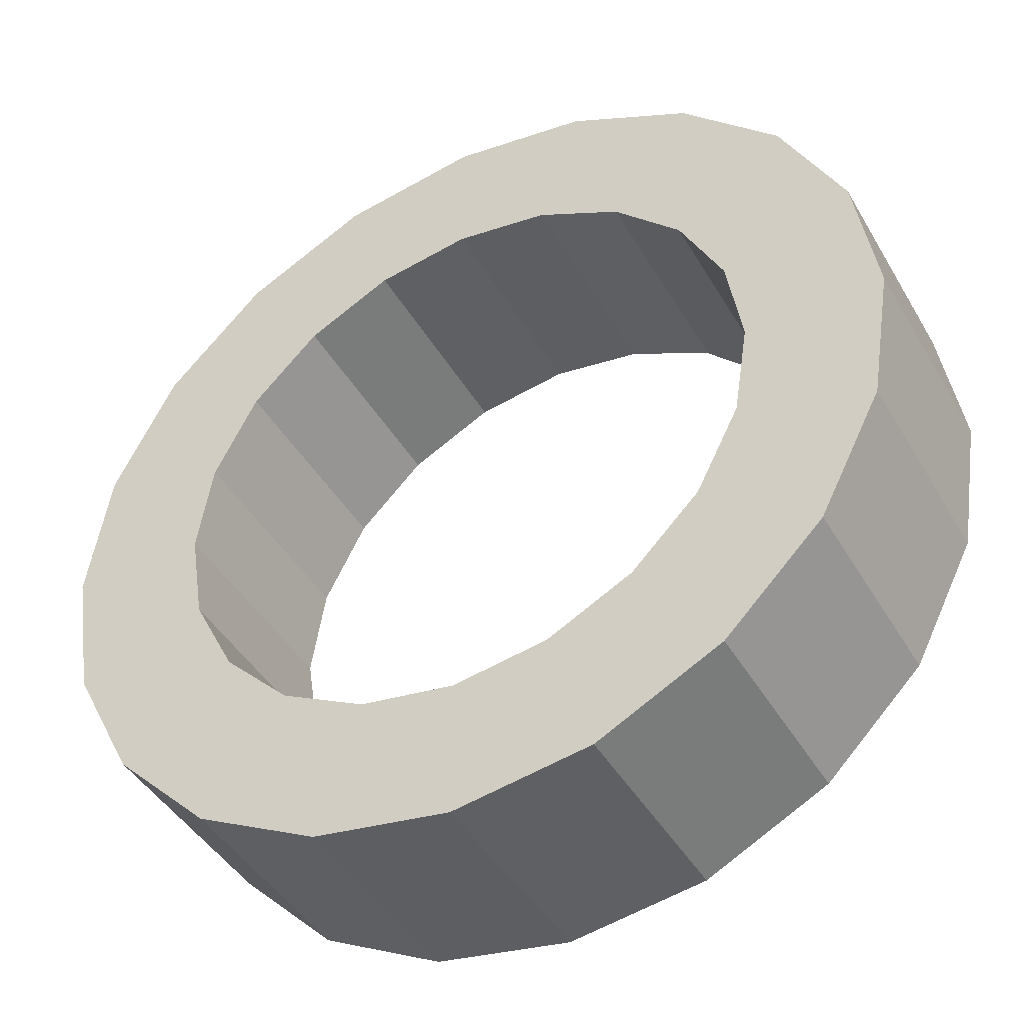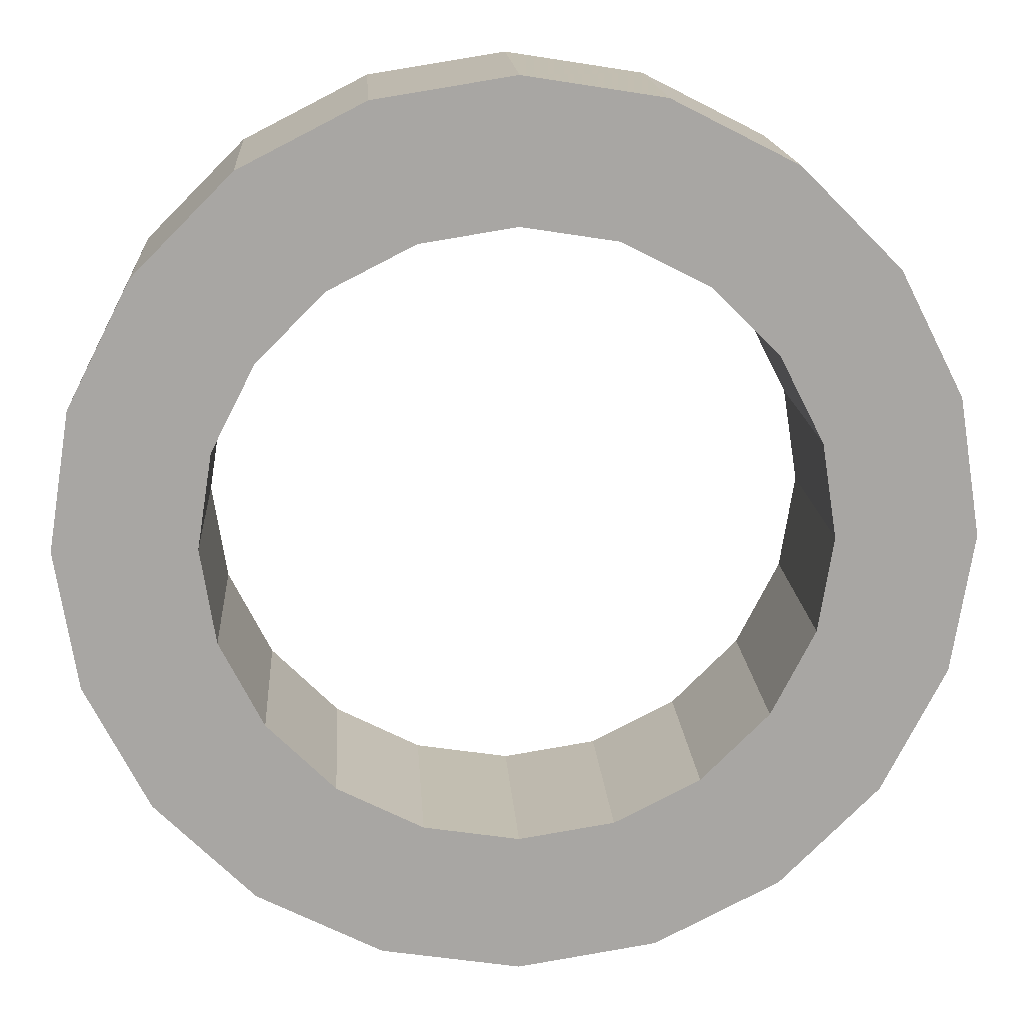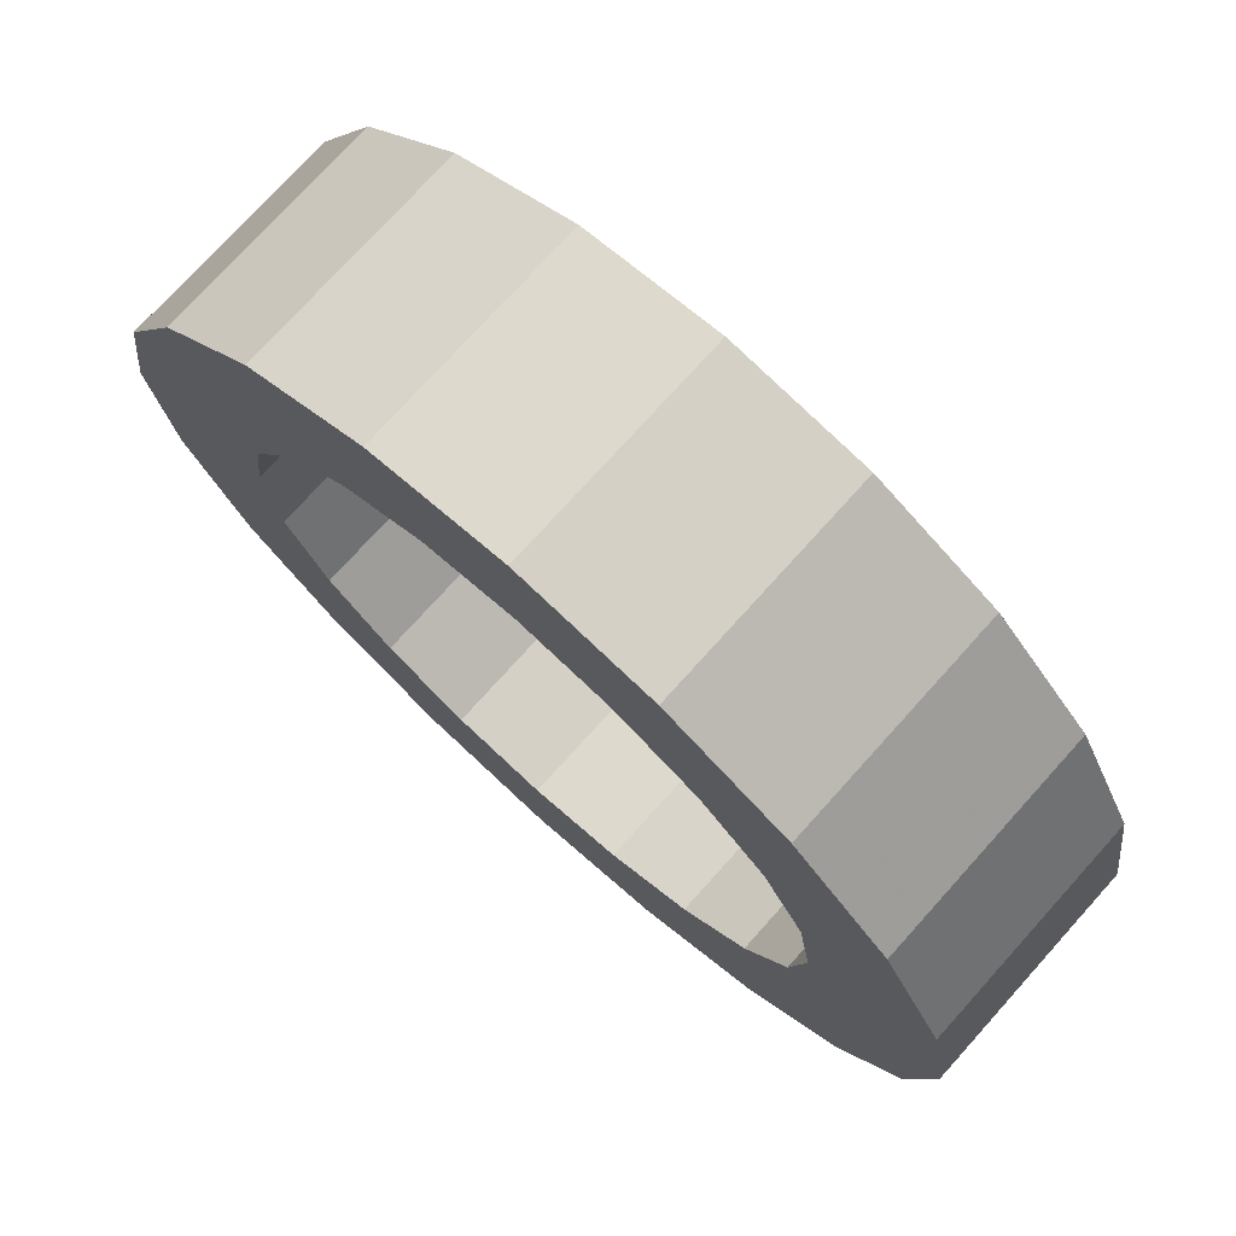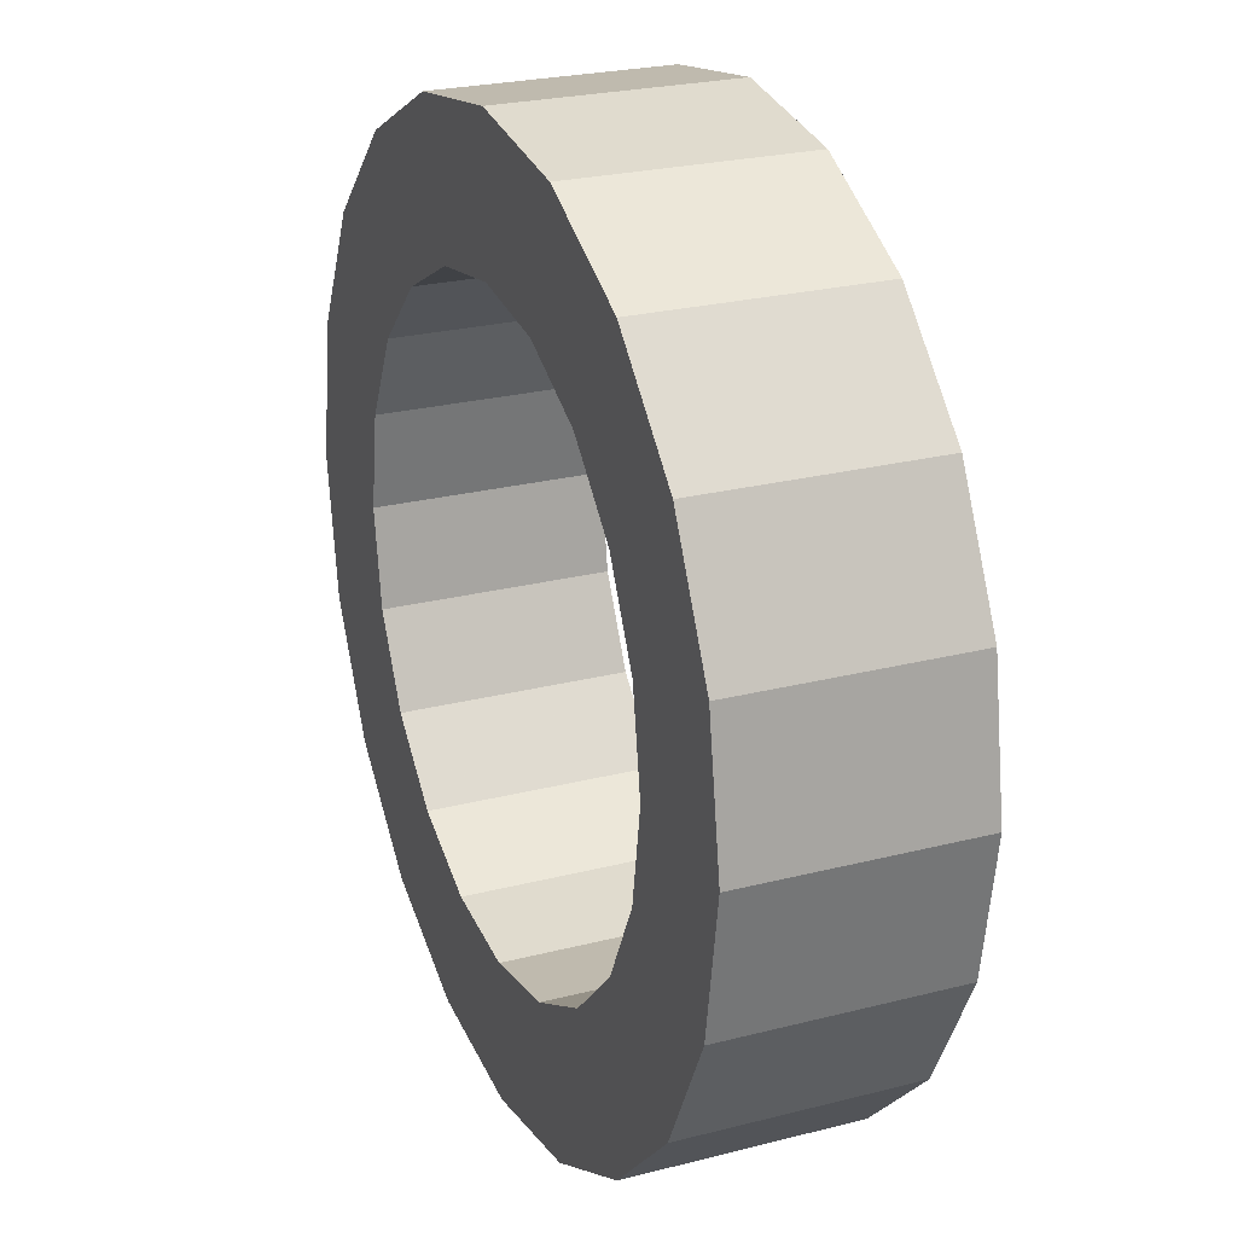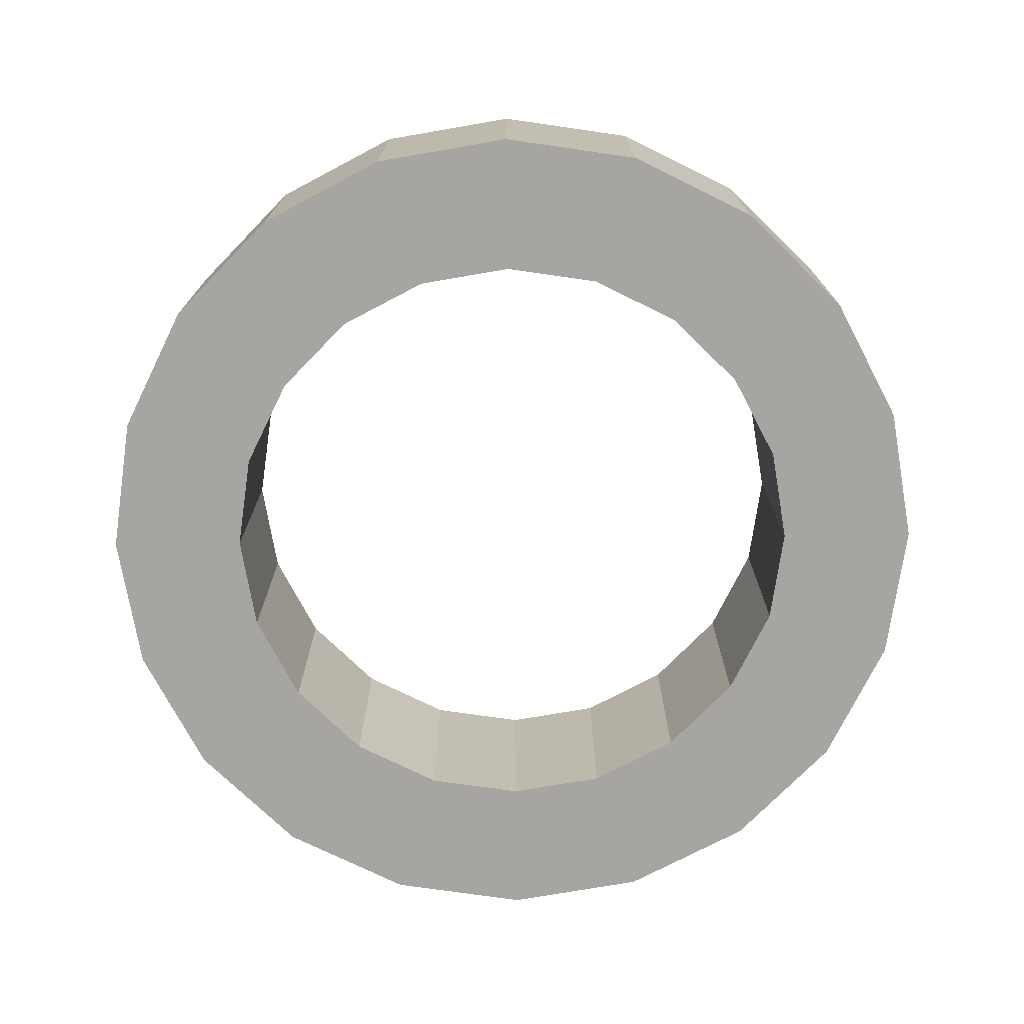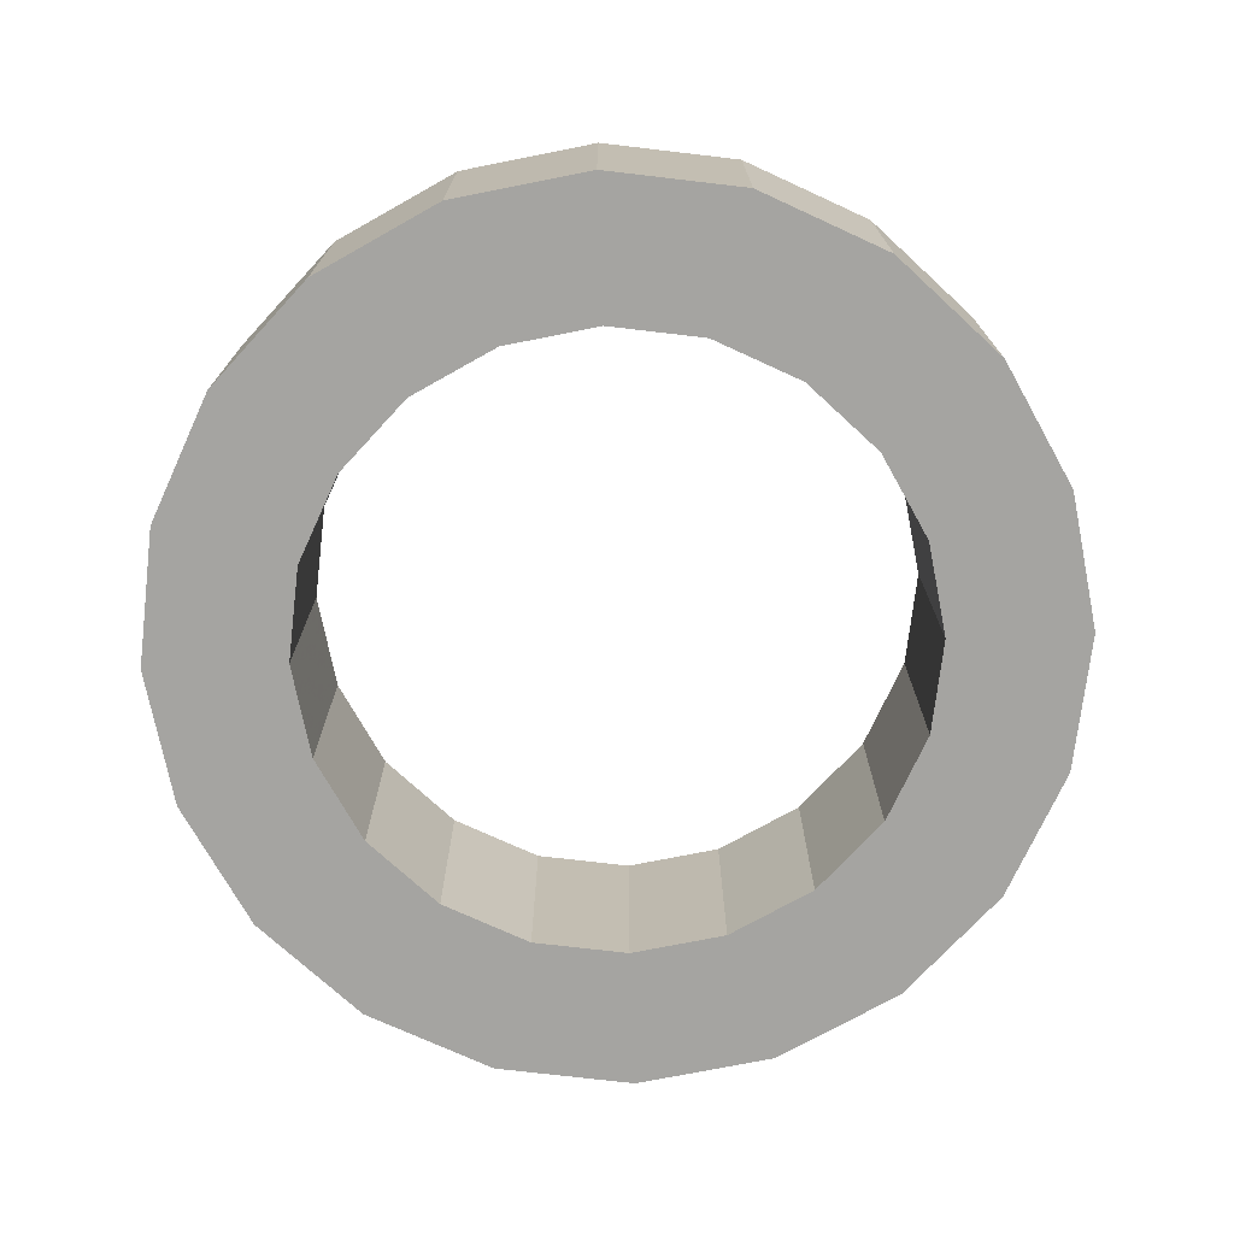
<metadata>
{"format":"obj","ext":"obj","renderer":"f3d","projection":"perspective","resolution":1024,"background":"white","views":[{"elev":-43.6,"azim":-151.7,"up":"+Y"},{"elev":16.0,"azim":176.4,"up":"+Y"},{"elev":75.0,"azim":42.0,"up":"+Y"},{"elev":24.7,"azim":-112.8,"up":"+Y"},{"elev":-73.9,"azim":0.8,"up":"+Z"},{"elev":-73.4,"azim":-51.7,"up":"+Z"}]}
</metadata>
<code>
o obj_0
v 9.27 		-3.783 		0
v 9 		-5.487 		0
v 9 		-5.487 		2.756
v 9.27 		-3.783 		2.756
v 9.27 		-7.191 		0
v 9.27 		-7.191 		2.756
v 10.05 		-8.727 		0
v 10.05 		-8.727 		2.756
v 11.27 		-9.947 		0
v 11.27 		-9.947 		2.756
v 11.45 		-7.715 		0
v 11.45 		-7.715 		2.756
v 10.91 		-6.658 		0
v 10.91 		-6.658 		2.756
v 10.72 		-5.487 		0
v 10.72 		-5.487 		2.756
v 10.91 		-4.316 		0
v 10.91 		-4.316 		2.756
v 11.45 		-3.259 		0
v 11.45 		-3.259 		2.756
v 12.81 		-0.244 		0
v 14.51 		0.026 		0
v 16.22 		-0.244 		0
v 13.34 		-9.092 		0
v 14.51 		-9.277 		0
v 15.68 		-9.092 		0
v 12.29 		-8.553 		0
v 12.29 		-2.421 		0
v 13.34 		-1.882 		0
v 14.51 		-1.697 		0
v 15.68 		-1.882 		0
v 16.74 		-2.421 		0
v 17.58 		-3.259 		0
v 18.12 		-4.316 		0
v 18.3 		-5.487 		0
v 18.12 		-6.658 		0
v 17.58 		-7.715 		0
v 16.74 		-8.553 		0
v 17.75 		-1.027 		0
v 18.97 		-2.247 		0
v 19.76 		-3.783 		0
v 20.03 		-5.487 		0
v 19.76 		-7.191 		0
v 18.97 		-8.727 		0
v 14.51 		-11 		0
v 12.81 		-10.73 		0
v 17.75 		-9.947 		0
v 16.22 		-10.73 		0
v 11.27 		-1.027 		0
v 10.05 		-2.247 		0
v 14.51 		0.026 		2.756
v 12.81 		-0.244 		2.756
v 16.22 		-0.244 		2.756
v 14.51 		-9.277 		2.756
v 13.34 		-9.092 		2.756
v 15.68 		-9.092 		2.756
v 12.29 		-8.553 		2.756
v 12.29 		-2.421 		2.756
v 13.34 		-1.882 		2.756
v 14.51 		-1.697 		2.756
v 15.68 		-1.882 		2.756
v 16.74 		-2.421 		2.756
v 17.58 		-3.259 		2.756
v 18.12 		-4.316 		2.756
v 18.3 		-5.487 		2.756
v 18.12 		-6.658 		2.756
v 17.58 		-7.715 		2.756
v 16.74 		-8.553 		2.756
v 17.75 		-1.027 		2.756
v 20.03 		-5.487 		2.756
v 19.76 		-3.783 		2.756
v 18.97 		-2.247 		2.756
v 18.97 		-8.727 		2.756
v 19.76 		-7.191 		2.756
v 12.81 		-10.73 		2.756
v 14.51 		-11 		2.756
v 16.22 		-10.73 		2.756
v 17.75 		-9.947 		2.756
v 11.27 		-1.027 		2.756
v 10.05 		-2.247 		2.756
g group_0_40919
f 1 2 3
f 1 3 4
f 3 2 5
f 3 5 6
f 5 7 8
f 5 8 6
f 7 9 10
f 7 10 8
f 75 10 9
f 13 14 12
f 13 12 11
f 14 13 15
f 14 15 16
f 17 18 16
f 17 16 15
f 19 20 18
f 19 18 17
f 23 31 22
f 45 26 48
f 30 29 22
f 31 39 32
f 36 44 37
f 48 26 47
f 37 47 38
f 38 47 26
f 32 39 33
f 21 22 29
f 30 22 31
f 39 31 23
f 40 33 39
f 41 42 34
f 40 41 34
f 34 33 40
f 35 34 42
f 35 42 36
f 43 36 42
f 44 36 43
f 47 37 44
f 45 46 24
f 45 24 25
f 25 26 45
f 24 46 9
f 24 9 27
f 9 7 27
f 11 27 7
f 17 50 19
f 19 50 28
f 21 29 49
f 28 49 29
f 5 2 13
f 15 2 17
f 7 5 13
f 13 11 7
f 15 13 2
f 1 17 2
f 50 17 1
f 49 28 50
f 52 59 51
f 57 10 55
f 56 78 68
f 63 69 62
f 65 70 64
f 68 78 67
f 69 53 61
f 62 69 61
f 64 72 63
f 53 51 61
f 60 61 51
f 59 60 51
f 72 64 71
f 69 63 72
f 71 64 70
f 70 65 66
f 66 67 73
f 73 74 66
f 70 66 74
f 54 55 76
f 75 76 55
f 54 76 56
f 77 56 76
f 78 56 77
f 73 67 78
f 14 8 12
f 8 57 12
f 16 18 3
f 18 20 80
f 20 58 80
f 59 79 58
f 52 79 59
f 80 58 79
f 75 55 10
f 8 10 57
f 80 4 18
f 4 3 18
f 16 3 14
f 6 14 3
f 8 14 6
f 23 22 51
f 23 51 53
f 22 21 52
f 22 52 51
f 76 45 48
f 76 48 77
f 48 47 78
f 48 78 77
f 73 47 44
f 47 73 78
f 44 43 74
f 44 74 73
f 43 42 70
f 43 70 74
f 41 71 70
f 41 70 42
f 40 72 71
f 40 71 41
f 39 69 40
f 40 69 72
f 53 69 23
f 39 23 69
f 46 75 9
f 45 76 75
f 45 75 46
f 24 55 54
f 24 54 25
f 55 24 57
f 27 57 24
f 68 26 56
f 56 26 25
f 56 25 54
f 11 12 57
f 11 57 27
f 20 19 58
f 28 58 19
f 29 59 58
f 29 58 28
f 30 60 59
f 30 59 29
f 31 61 60
f 31 60 30
f 32 62 61
f 32 61 31
f 33 63 62
f 33 62 32
f 34 64 63
f 34 63 33
f 35 65 64
f 35 64 34
f 36 66 65
f 36 65 35
f 37 67 66
f 37 66 36
f 38 68 67
f 38 67 37
f 26 68 38
f 79 52 49
f 21 49 52
f 49 80 79
f 80 49 50
f 50 1 4
f 50 4 80

</code>
